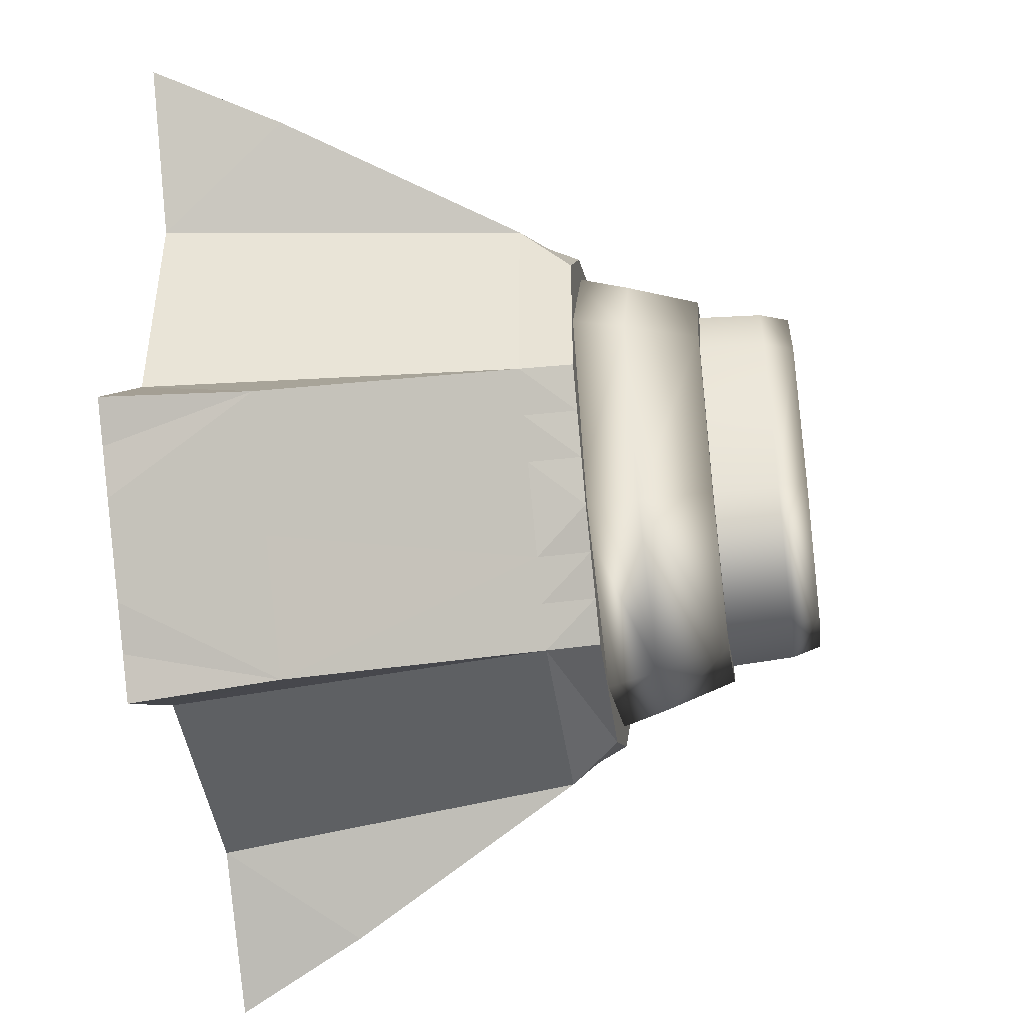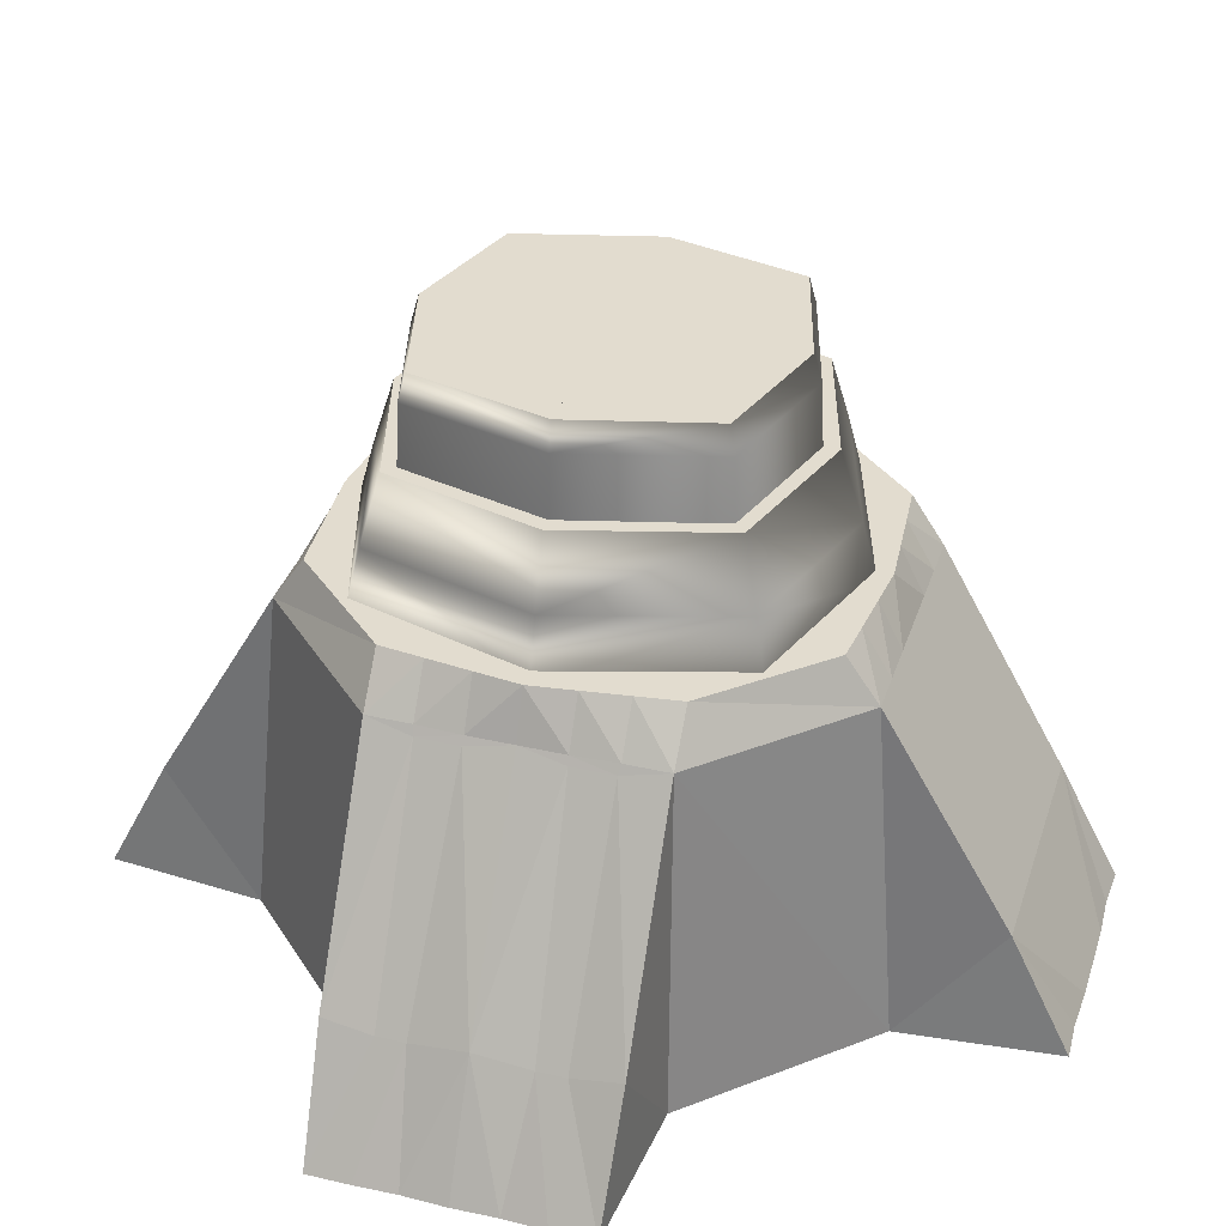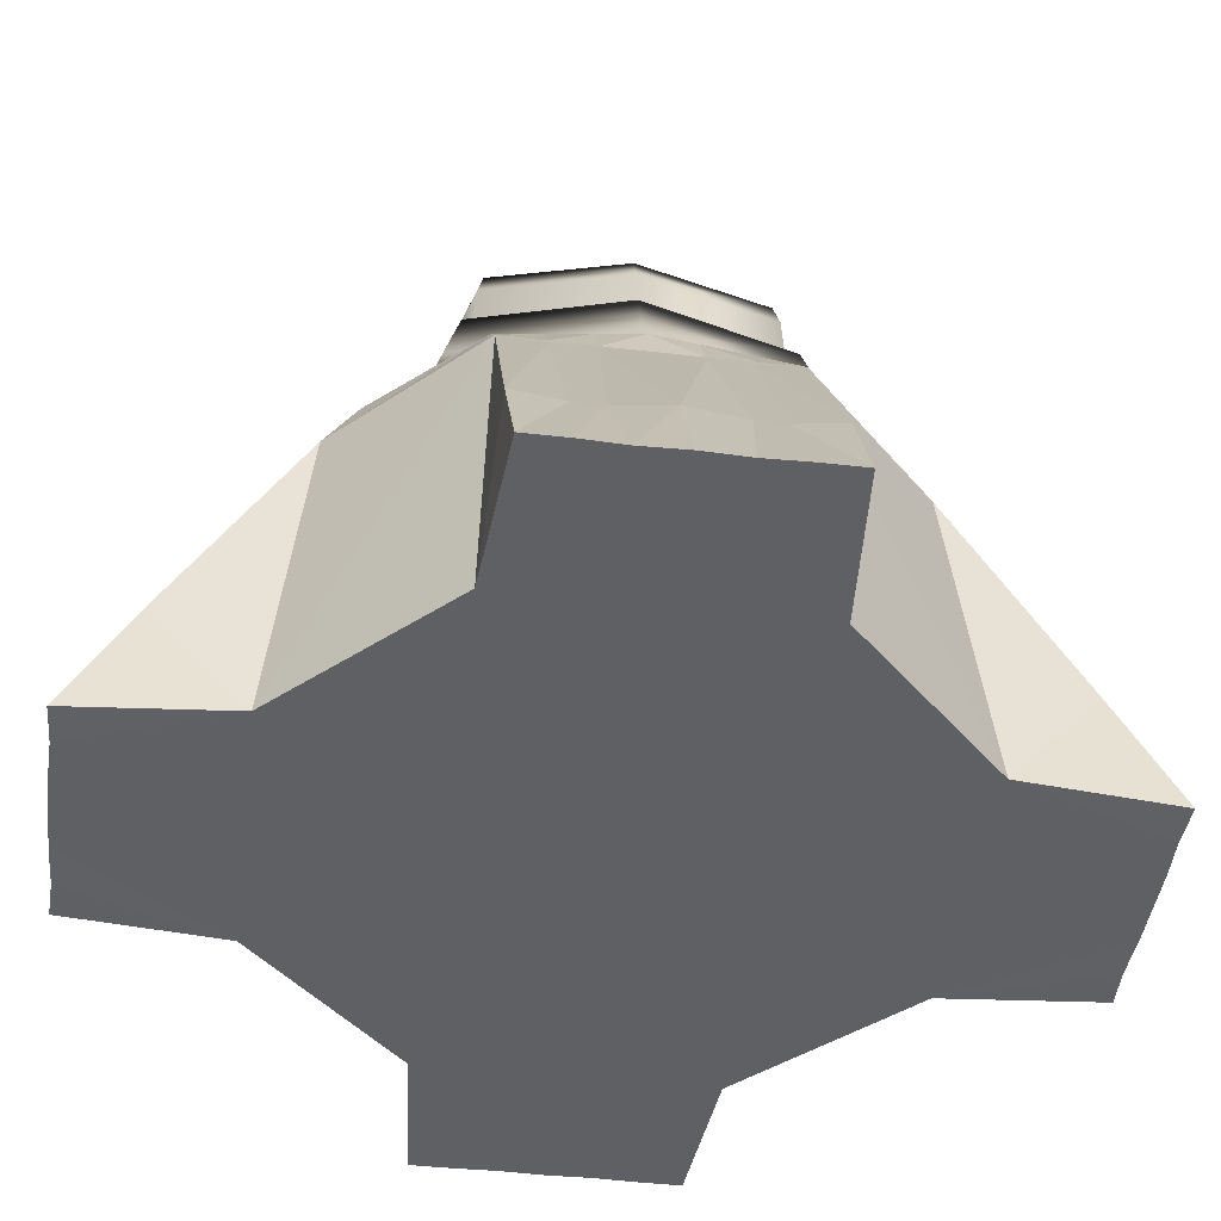
<metadata>
{"format":"obj","ext":"obj","renderer":"f3d","projection":"perspective","resolution":1024,"background":"white","views":[{"elev":-44.8,"azim":97.9,"up":"+Z"},{"elev":34.7,"azim":-117.8,"up":"+Y"},{"elev":-45.0,"azim":-142.6,"up":"+Y"}]}
</metadata>
<code>
v 0.6552 0.96 -0.01719
v 0.7005 0.8013 -0.01719
v 0.5939 1.149 -0.01719
v 0.5416 1.317 -0.01719
v 0.576 0.7003 -0.01719
v 0.5195 1.391 -0.01719
v 1.153 -0.2388 -0.6452
v 1.024 0.0932 -0.5351
v 1.153 -0.2388 0.6452
v 1.036 0.0948 0.5143
v 0.7805 0.7044 0.2587
v 0.7814 0.7011 -0.2813
v 0.8685 -0.2388 0.3113
v 0.8729 -0.2388 -0.3069
v 0.7203 0.8312 -0.2169
v 0.5563 0.8312 -0.000783
v 0.7095 0.8312 0.1864
v 1.069 -0.2388 0.7293
v 0.6086 0.7011 0.4324
v 0.6941 0.7044 0.3449
v 0.464 0.8312 0.09147
v 0.3718 0.8312 0.1837
v 0.5594 0.8312 0.3826
v 0.6344 0.8312 0.2845
v 0.985 -0.2388 -0.8134
v 0.6159 0.7011 -0.4468
v 0.6986 0.7011 -0.364
v 0.5697 0.8312 -0.3996
v 0.645 0.8312 -0.3082
v 0.3723 0.8312 -0.1848
v 0.4643 0.8312 -0.09277
v 0.28 0.8312 -0.09251
v 0.372 0.8312 -0.000522
v 0.1878 0.8312 -0.000261
v 0.2798 0.8312 0.09173
v 0.885 0.07269 0.6659
v 0.9405 0.07269 0.6104
v 0.6188 0.679 0.4399
v 0.7012 0.679 0.3578
v 1.068 -0.2401 -0.7233
v 0.9836 -0.2389 0.8095
v 0.5195 1.391 -0.01719
v 0.5939 1.149 -0.01719
v 0.7005 0.8013 -0.01719
v 0.2388 0.96 -0.2388
v 0.4343 0.96 -0.4343
v 0.01719 0.96 -0.6552
v 0.2615 0.8013 -0.2615
v 0.4664 0.8013 -0.4664
v 0.01719 0.8013 -0.7005
v 0.2082 1.149 -0.2082
v 0.391 1.149 -0.391
v 0.01719 1.149 -0.5939
v 0.182 1.317 -0.182
v 0.354 1.317 -0.354
v 0.01719 1.317 -0.5416
v 0.1992 0.7003 -0.1992
v 0.3784 0.7003 -0.3784
v 0.01719 0.7003 -0.576
v 0.2683 1.391 -0.2683
v 0.3384 1.391 -0.3384
v 0.01719 1.391 -0.5195
v 0.2806 -0.2388 -0.2806
v 0.2806 0.7011 -0.2806
v 0.8992 -0.2388 -0.8992
v 0.7791 0.09154 -0.7791
v 0.6452 -0.2388 -1.153
v 0.5351 0.0932 -1.024
v -0.6452 -0.2388 -1.153
v -0.5143 0.0948 -1.036
v -0.2587 0.7044 -0.7805
v 0.2813 0.7011 -0.7814
v 0.5314 0.7011 -0.5314
v -0.3113 -0.2388 -0.8685
v 0.3069 -0.2388 -0.8729
v 0.2169 0.8312 -0.7203
v 0.000783 0.8312 -0.5563
v -0.1864 0.8312 -0.7095
v 0.4927 0.8312 -0.4927
v 0.2785 0.8312 -0.2785
v -0.7293 -0.2388 -1.069
v -0.4324 0.7011 -0.6086
v -0.3449 0.7044 -0.6941
v 0.09471 -0.2388 -0.09471
v 0.1876 -0.2388 -0.1876
v 0.1876 0.7011 -0.1876
v 0.09471 0.7011 -0.09471
v -0.09147 0.8312 -0.464
v -0.1837 0.8312 -0.3718
v -0.3826 0.8312 -0.5594
v -0.2845 0.8312 -0.6344
v 0.1863 0.8312 -0.1863
v 0.09403 0.8312 -0.09403
v 0.8134 -0.2388 -0.985
v 0.4468 0.7011 -0.6159
v 0.364 0.7011 -0.6986
v 0.3996 0.8312 -0.5697
v 0.3082 0.8312 -0.645
v 0.1848 0.8312 -0.3723
v 0.09277 0.8312 -0.4643
v 0.09251 0.8312 -0.28
v 0.000522 0.8312 -0.372
v 0.000261 0.8312 -0.1878
v -0.09173 0.8312 -0.2798
v -0.6659 0.07269 -0.885
v -0.6104 0.07269 -0.9405
v -0.4399 0.679 -0.6188
v -0.3578 0.679 -0.7012
v 0.7233 -0.2401 -1.068
v -0.8095 -0.2389 -0.9836
v 0.01719 1.391 -0.5195
v 0.3384 1.391 -0.3384
v 0.2683 1.391 -0.2683
v 0.01719 1.149 -0.5939
v 0.391 1.149 -0.391
v 0.2082 1.149 -0.2082
v 0.01719 0.8013 -0.7005
v 0.4664 0.8013 -0.4664
v 0.2615 0.8013 -0.2615
v -0.01719 0.96 0.6552
v 0.4172 0.96 0.4172
v 0.2388 0.96 0.2388
v -0.01719 0.8013 0.7005
v 0.4492 0.8013 0.4492
v 0.2615 0.8013 0.2615
v -0.01719 1.149 0.5939
v 0.3739 1.149 0.3739
v 0.2082 1.149 0.2082
v -0.01719 1.317 0.5416
v 0.3368 1.317 0.3368
v 0.182 1.317 0.182
v -0.01719 0.7003 0.576
v 0.3612 0.7003 0.3612
v 0.1992 0.7003 0.1992
v -0.01719 1.391 0.5195
v 0.3212 1.391 0.3212
v 0.2511 1.391 0.2511
v -0.6452 -0.2388 1.153
v -0.5351 0.0932 1.024
v 0.6452 -0.2388 1.153
v 0.5143 0.0948 1.036
v 0.8992 -0.2388 0.8992
v 0.7791 0.09154 0.7791
v 0.2806 0.7011 0.2806
v 0.5204 0.7011 0.5204
v 0.2587 0.7044 0.7805
v -0.2813 0.7011 0.7814
v 0.2806 -0.2388 0.2806
v 0.5899 -0.2388 0.5899
v 0.3113 -0.2388 0.8685
v -0.3069 -0.2388 0.8729
v -0.2169 0.8312 0.7203
v -0.000783 0.8312 0.5563
v 0.2777 0.8312 0.2777
v 0.4825 0.8312 0.4825
v 0.1864 0.8312 0.7095
v 0.7293 -0.2388 1.069
v 0.4324 0.7011 0.6086
v 0.3449 0.7044 0.6941
v 0.09147 0.8312 0.464
v 0.1837 0.8312 0.3718
v 0.3826 0.8312 0.5594
v 0.2845 0.8312 0.6344
v -0.8134 -0.2388 0.985
v -0.4468 0.7011 0.6159
v -0.364 0.7011 0.6986
v 0.1876 -0.2388 0.1876
v 0.09471 -0.2388 0.09471
v 0.09471 0.7011 0.09471
v 0.1876 0.7011 0.1876
v -0.3996 0.8312 0.5697
v -0.3082 0.8312 0.645
v 0.09377 0.8312 0.09377
v 0.1858 0.8312 0.1858
v -0.1848 0.8312 0.3723
v -0.09277 0.8312 0.4643
v -0.09251 0.8312 0.28
v -0.000522 0.8312 0.372
v -0.000261 0.8312 0.1878
v 0.09173 0.8312 0.2798
v 0.6659 0.07269 0.885
v 0.6104 0.07269 0.9405
v 0.4399 0.679 0.6188
v 0.3578 0.679 0.7012
v -0.7233 -0.2401 1.068
v 0.8095 -0.2389 0.9836
v 0.3212 1.391 0.3212
v 0.2511 1.391 0.2511
v -0.01719 1.391 0.5195
v 0.3739 1.149 0.3739
v 0.2082 1.149 0.2082
v -0.01719 1.149 0.5939
v 0.4492 0.8013 0.4492
v 0.2615 0.8013 0.2615
v -0.01719 0.8013 0.7005
v 0 0.96 0
v -0.2388 0.96 0.2388
v -0.4343 0.96 0.4343
v -0.6552 0.96 0.01719
v -0.4172 0.96 -0.4172
v -0.2388 0.96 -0.2388
v 0 0.8013 0
v -0.2615 0.8013 0.2615
v -0.4664 0.8013 0.4664
v -0.7005 0.8013 0.01719
v -0.4492 0.8013 -0.4492
v -0.2615 0.8013 -0.2615
v 0 1.149 0
v -0.2082 1.149 0.2082
v -0.391 1.149 0.391
v -0.5939 1.149 0.01719
v -0.3739 1.149 -0.3739
v -0.2082 1.149 -0.2082
v 0 1.317 0
v -0.182 1.317 0.182
v -0.354 1.317 0.354
v -0.5416 1.317 0.01719
v -0.3368 1.317 -0.3368
v -0.182 1.317 -0.182
v -0.1992 0.7003 0.1992
v -0.3784 0.7003 0.3784
v -0.576 0.7003 0.01719
v -0.3612 0.7003 -0.3612
v -0.1992 0.7003 -0.1992
v 0 0.7003 0
v 0 1.391 0
v -0.2683 1.391 0.2683
v -0.3384 1.391 0.3384
v -0.5195 1.391 0.01719
v -0.3212 1.391 -0.3212
v -0.2511 1.391 -0.2511
v -0.2806 -0.2388 0.2806
v -0.2806 0.7011 0.2806
v -0.8992 -0.2388 0.8992
v -0.7791 0.09154 0.7791
v -1.153 -0.2388 0.6452
v -1.024 0.0932 0.5351
v -1.153 -0.2388 -0.6452
v -1.036 0.0948 -0.5143
v -0.8992 -0.2388 -0.8992
v -0.7791 0.09154 -0.7791
v 0 -0.2388 0
v -0.2806 0.7011 -0.2806
v -0.5204 0.7011 -0.5204
v -0.7805 0.7044 -0.2587
v -0.7814 0.7011 0.2813
v -0.5314 0.7011 0.5314
v -0.2806 -0.2388 -0.2806
v -0.5899 -0.2388 -0.5899
v -0.8685 -0.2388 -0.3113
v -0.8729 -0.2388 0.3069
v -0.7203 0.8312 0.2169
v -0.5563 0.8312 0.000783
v -0.2777 0.8312 -0.2777
v -0.4825 0.8312 -0.4825
v -0.7095 0.8312 -0.1864
v -0.4927 0.8312 0.4927
v 0 0.8312 0
v -0.2785 0.8312 0.2785
v -1.069 -0.2388 -0.7293
v -0.6086 0.7011 -0.4324
v -0.6941 0.7044 -0.3449
v -0.09471 -0.2388 0.09471
v -0.1876 -0.2388 0.1876
v -0.1876 0.7011 0.1876
v -0.09471 0.7011 0.09471
v -0.464 0.8312 -0.09147
v -0.3718 0.8312 -0.1837
v -0.5594 0.8312 -0.3826
v -0.6344 0.8312 -0.2845
v -0.1863 0.8312 0.1863
v -0.09403 0.8312 0.09403
v -0.985 -0.2388 0.8134
v -0.6159 0.7011 0.4468
v -0.6986 0.7011 0.364
v -0.1876 -0.2388 -0.1876
v -0.09471 -0.2388 -0.09471
v -0.09471 0.7011 -0.09471
v -0.1876 0.7011 -0.1876
v -0.5697 0.8312 0.3996
v -0.645 0.8312 0.3082
v -0.09377 0.8312 -0.09377
v -0.1858 0.8312 -0.1858
v -0.3723 0.8312 0.1848
v -0.4643 0.8312 0.09277
v -0.28 0.8312 0.09251
v -0.372 0.8312 0.000522
v -0.1878 0.8312 0.000261
v -0.2798 0.8312 -0.09173
v -0.885 0.07269 -0.6659
v -0.9405 0.07269 -0.6104
v -0.6188 0.679 -0.4399
v -0.7012 0.679 -0.3578
v -1.068 -0.2401 0.7233
v -0.9836 -0.2389 -0.8095
v -0.3212 1.391 -0.3212
v -0.2511 1.391 -0.2511
v -0.5195 1.391 0.01719
v -0.3384 1.391 0.3384
v -0.2683 1.391 0.2683
v 0 1.391 0
v -0.3739 1.149 -0.3739
v -0.2082 1.149 -0.2082
v -0.5939 1.149 0.01719
v -0.391 1.149 0.391
v -0.2082 1.149 0.2082
v 0 1.149 0
v -0.4492 0.8013 -0.4492
v -0.2615 0.8013 -0.2615
v -0.7005 0.8013 0.01719
v -0.4664 0.8013 0.4664
v -0.2615 0.8013 0.2615
v 0 0.8013 0
f 11 17 24
f 11 13 14
f 26 73 79
f 8 12 14
f 10 9 13
f 154 155 23
f 15 16 17
f 35 174 154
f 28 79 80
f 12 15 17
f 31 33 21
f 33 35 22
f 21 24 17
f 22 23 24
f 19 23 155
f 20 24 23
f 93 34 32
f 34 35 33
f 80 92 32
f 30 32 33
f 15 29 31
f 29 28 30
f 93 258 173
f 34 173 174
f 12 27 29
f 27 26 28
f 127 3 43
f 36 18 37
f 41 149 18
f 39 20 19
f 8 25 66
f 188 42 113
f 191 43 116
f 3 52 115
f 194 119 44
f 202 48 45
f 48 49 46
f 45 46 52
f 196 45 51
f 57 58 55
f 55 61 60
f 54 60 226
f 91 78 71
f 75 74 71
f 63 64 86
f 95 97 79
f 68 67 75
f 74 69 70
f 90 255 254
f 76 78 77
f 104 89 254
f 97 99 80
f 78 76 72
f 80 92 86
f 92 93 87
f 100 77 88
f 102 88 89
f 78 91 88
f 91 90 89
f 85 86 87
f 255 90 82
f 90 91 83
f 92 101 103
f 101 102 104
f 80 99 101
f 99 100 102
f 76 77 100
f 98 100 99
f 93 103 282
f 103 104 283
f 72 76 98
f 96 98 97
f 212 302 114
f 225 57 54
f 60 113 301
f 93 258 225
f 81 110 105
f 248 249 74
f 83 71 108
f 95 66 68
f 113 111 297
f 61 112 113
f 116 114 303
f 51 116 307
f 53 114 115
f 52 115 116
f 117 119 309
f 202 313 119
f 48 119 118
f 125 122 121
f 122 128 127
f 134 131 130
f 130 131 137
f 144 154 155
f 163 156 146
f 151 150 146
f 165 171 257
f 170 174 154
f 145 149 148
f 139 138 151
f 150 140 141
f 162 155 154
f 152 156 153
f 180 161 154
f 171 175 259
f 156 152 147
f 176 153 160
f 178 160 161
f 156 163 160
f 163 162 161
f 155 162 158
f 162 163 159
f 271 177 179
f 177 178 180
f 259 175 177
f 175 176 178
f 152 153 176
f 172 176 175
f 272 179 173
f 179 180 174
f 169 173 174
f 147 152 172
f 166 172 171
f 167 170 144
f 168 169 170
f 202 196 122
f 196 208 128
f 127 190 192
f 225 214 131
f 131 214 226
f 168 242 225
f 225 258 173
f 157 186 181
f 148 149 150
f 159 146 184
f 165 235 139
f 125 194 313
f 300 189 188
f 226 301 188
f 137 188 187
f 306 192 191
f 126 192 305
f 208 307 191
f 128 191 190
f 195 312 194
f 124 193 194
f 202 196 197
f 203 197 198
f 200 201 207
f 212 213 201
f 197 209 210
f 196 208 209
f 220 215 216
f 218 219 224
f 218 230 231
f 227 228 216
f 226 227 215
f 243 244 255
f 245 256 270
f 245 250 251
f 265 233 232
f 274 247 257
f 279 243 254
f 244 243 248
f 237 246 251
f 239 238 250
f 254 255 269
f 252 253 256
f 289 283 254
f 280 257 259
f 246 252 256
f 265 271 259
f 266 272 271
f 285 287 267
f 287 289 268
f 267 270 256
f 268 269 270
f 266 265 264
f 261 269 255
f 262 270 269
f 272 288 286
f 288 289 287
f 259 271 286
f 284 286 287
f 252 281 285
f 281 280 284
f 272 258 282
f 288 282 283
f 278 279 283
f 246 275 281
f 275 274 280
f 243 279 276
f 279 278 277
f 201 196 202
f 213 208 196
f 212 211 304
f 225 214 215
f 219 214 225
f 219 231 226
f 227 226 301
f 277 278 225
f 225 258 272
f 225 278 282
f 290 260 291
f 295 249 260
f 293 262 261
f 237 273 235
f 207 202 313
f 297 298 300
f 226 231 297
f 231 230 296
f 228 227 300
f 303 304 306
f 209 208 307
f 211 210 305
f 208 213 303
f 213 212 302
f 210 209 306
f 309 312 310
f 202 203 312
f 206 207 309
f 203 204 311
f 20 11 24
f 12 11 14
f 28 26 79
f 7 8 14
f 11 10 13
f 22 154 23
f 22 35 154
f 30 28 80
f 11 12 17
f 16 31 21
f 21 33 22
f 16 21 17
f 21 22 24
f 145 19 155
f 19 20 23
f 92 93 32
f 32 34 33
f 30 80 32
f 31 30 33
f 16 15 31
f 31 29 30
f 34 93 173
f 35 34 174
f 15 12 29
f 29 27 28
f 190 127 43
f 37 39 36
f 36 41 18
f 39 38 36
f 40 7 14
f 65 25 14
f 85 63 148
f 168 242 84
f 84 85 167
f 25 40 14
f 13 9 18
f 63 65 14
f 13 18 149
f 63 14 148
f 167 168 84
f 149 148 13
f 41 142 149
f 85 148 167
f 148 14 13
f 145 143 38
f 142 41 143
f 39 37 10
f 41 36 143
f 37 18 9
f 143 36 38
f 37 9 10
f 145 38 19
f 11 20 39
f 19 38 39
f 39 10 11
f 8 7 40
f 27 12 8
f 66 73 26
f 26 27 8
f 8 40 25
f 25 65 66
f 66 26 8
f 113 301 188
f 188 187 42
f 42 112 113
f 116 307 191
f 191 190 43
f 43 115 116
f 43 3 115
f 194 313 119
f 44 193 194
f 119 118 44
f 196 202 45
f 45 48 46
f 51 45 52
f 208 196 51
f 54 57 55
f 54 55 60
f 214 54 226
f 83 91 71
f 72 75 71
f 85 63 86
f 73 95 79
f 72 68 75
f 71 74 70
f 89 90 254
f 283 104 254
f 79 97 80
f 71 78 72
f 64 80 86
f 86 92 87
f 102 100 88
f 104 102 89
f 77 78 88
f 88 91 89
f 84 85 87
f 244 255 82
f 82 90 83
f 93 92 103
f 103 101 104
f 92 80 101
f 101 99 102
f 98 76 100
f 97 98 99
f 258 93 282
f 282 103 283
f 96 72 98
f 95 96 97
f 53 212 114
f 214 225 54
f 226 60 301
f 87 93 225
f 107 108 105
f 106 81 105
f 105 108 106
f 109 94 75
f 75 67 109
f 81 69 74
f 75 94 65
f 110 81 249
f 75 65 63
f 240 110 249
f 74 75 248
f 63 85 276
f 84 242 277
f 276 248 63
f 84 277 276
f 75 63 248
f 249 81 74
f 84 276 85
f 240 241 110
f 82 83 108
f 241 244 107
f 105 110 241
f 81 106 69
f 107 105 241
f 69 106 70
f 107 244 82
f 70 106 108
f 108 107 82
f 71 70 108
f 68 72 96
f 109 67 68
f 65 94 66
f 95 73 66
f 66 94 68
f 109 68 94
f 96 95 68
f 297 301 113
f 113 112 111
f 111 296 297
f 60 61 113
f 303 307 116
f 116 115 114
f 114 302 303
f 208 51 307
f 52 53 115
f 51 52 116
f 313 309 119
f 308 117 309
f 118 119 117
f 48 202 119
f 49 48 118
f 124 125 121
f 121 122 127
f 133 134 130
f 136 130 137
f 145 144 155
f 159 163 146
f 147 151 146
f 247 165 257
f 144 170 154
f 144 145 148
f 147 139 151
f 146 150 141
f 161 162 154
f 174 180 154
f 257 171 259
f 146 156 147
f 178 176 160
f 180 178 161
f 153 156 160
f 160 163 161
f 145 155 158
f 158 162 159
f 272 271 179
f 179 177 180
f 271 259 177
f 177 175 178
f 172 152 176
f 171 172 175
f 258 272 173
f 173 179 174
f 170 169 174
f 166 147 172
f 165 166 171
f 148 167 144
f 167 168 170
f 125 202 122
f 122 196 128
f 126 127 192
f 134 225 131
f 137 131 226
f 169 168 225
f 169 225 173
f 183 184 181
f 182 157 181
f 181 184 182
f 185 164 151
f 151 138 185
f 157 140 150
f 151 164 234
f 186 157 149
f 151 234 232
f 142 186 149
f 150 151 148
f 232 264 167
f 263 242 168
f 167 148 232
f 263 168 167
f 151 232 148
f 149 157 150
f 263 167 264
f 142 143 186
f 158 159 184
f 143 145 183
f 181 186 143
f 157 182 140
f 183 181 143
f 140 182 141
f 183 145 158
f 141 182 184
f 184 183 158
f 146 141 184
f 139 147 166
f 185 138 139
f 234 164 235
f 165 247 235
f 235 164 139
f 185 139 164
f 166 165 139
f 202 125 313
f 188 301 300
f 300 299 189
f 189 187 188
f 137 226 188
f 136 137 187
f 191 307 306
f 306 305 192
f 192 190 191
f 210 126 305
f 128 208 191
f 127 128 190
f 313 194 312
f 193 195 194
f 311 312 195
f 125 124 194
f 203 202 197
f 204 203 198
f 206 200 207
f 200 212 201
f 198 197 210
f 197 196 209
f 221 220 216
f 223 218 224
f 219 218 231
f 215 227 216
f 214 226 215
f 254 243 255
f 262 245 270
f 246 245 251
f 264 265 232
f 280 274 257
f 283 279 254
f 249 244 248
f 236 237 251
f 245 239 250
f 268 254 269
f 268 289 254
f 284 280 259
f 245 246 256
f 233 265 259
f 265 266 271
f 253 285 267
f 267 287 268
f 253 267 256
f 267 268 270
f 263 266 264
f 244 261 255
f 261 262 269
f 271 272 286
f 286 288 287
f 284 259 286
f 285 284 287
f 253 252 285
f 285 281 284
f 288 272 282
f 289 288 283
f 282 278 283
f 252 246 281
f 281 275 280
f 248 243 276
f 276 279 277
f 207 201 202
f 201 213 196
f 302 212 304
f 220 225 215
f 224 219 225
f 214 219 226
f 300 227 301
f 242 277 225
f 266 225 272
f 258 225 282
f 291 293 290
f 290 295 260
f 293 292 290
f 294 236 251
f 234 273 251
f 264 232 248
f 277 242 263
f 263 264 276
f 273 294 251
f 250 238 260
f 232 234 251
f 250 260 249
f 232 251 248
f 276 277 263
f 249 248 250
f 295 240 249
f 264 248 276
f 248 251 250
f 244 241 292
f 240 295 241
f 293 291 239
f 295 290 241
f 291 260 238
f 241 290 292
f 291 238 239
f 244 292 261
f 245 262 293
f 261 292 293
f 293 239 245
f 237 236 294
f 275 246 237
f 235 247 274
f 274 275 237
f 237 294 273
f 273 234 235
f 235 274 237
f 309 207 313
f 300 301 297
f 297 296 298
f 298 299 300
f 301 226 297
f 297 231 296
f 299 228 300
f 306 307 303
f 303 302 304
f 304 305 306
f 306 209 307
f 304 211 305
f 307 208 303
f 303 213 302
f 305 210 306
f 309 313 312
f 310 308 309
f 312 311 310
f 313 202 312
f 308 206 309
f 312 203 311
f 49 46 1
f 1 121 124
f 3 127 121
f 46 52 3
f 58 55 4
f 4 130 133
f 6 136 130
f 55 61 6
f 6 61 112
f 136 6 42
f 49 2 44
f 2 124 193
f 49 50 47
f 206 200 47
f 200 212 53
f 46 47 53
f 58 59 56
f 223 218 56
f 218 230 62
f 55 56 62
f 84 87 225
f 62 111 112
f 230 296 111
f 49 118 117
f 50 117 308
f 204 123 120
f 124 121 120
f 121 127 126
f 198 120 126
f 221 132 129
f 133 130 129
f 130 136 135
f 216 129 135
f 135 189 299
f 136 187 189
f 204 311 195
f 123 195 193
f 204 198 199
f 199 200 206
f 211 212 200
f 198 210 211
f 221 216 217
f 217 218 223
f 229 230 218
f 216 228 229
f 225 266 263
f 229 228 299
f 230 229 298
f 204 205 310
f 205 206 308
f 2 49 1
f 2 1 124
f 1 3 121
f 1 46 3
f 5 58 4
f 5 4 133
f 4 6 130
f 4 55 6
f 42 6 112
f 187 136 42
f 118 49 44
f 44 2 193
f 46 49 47
f 50 206 47
f 47 200 53
f 52 46 53
f 55 58 56
f 59 223 56
f 56 218 62
f 61 55 62
f 242 84 225
f 61 62 112
f 62 230 111
f 50 49 117
f 206 50 308
f 198 204 120
f 123 124 120
f 120 121 126
f 210 198 126
f 216 221 129
f 132 133 129
f 129 130 135
f 228 216 135
f 228 135 299
f 135 136 189
f 123 204 195
f 124 123 193
f 205 204 199
f 205 199 206
f 199 211 200
f 199 198 211
f 222 221 217
f 222 217 223
f 217 229 218
f 217 216 229
f 242 225 263
f 298 229 299
f 296 230 298
f 311 204 310
f 310 205 308

</code>
